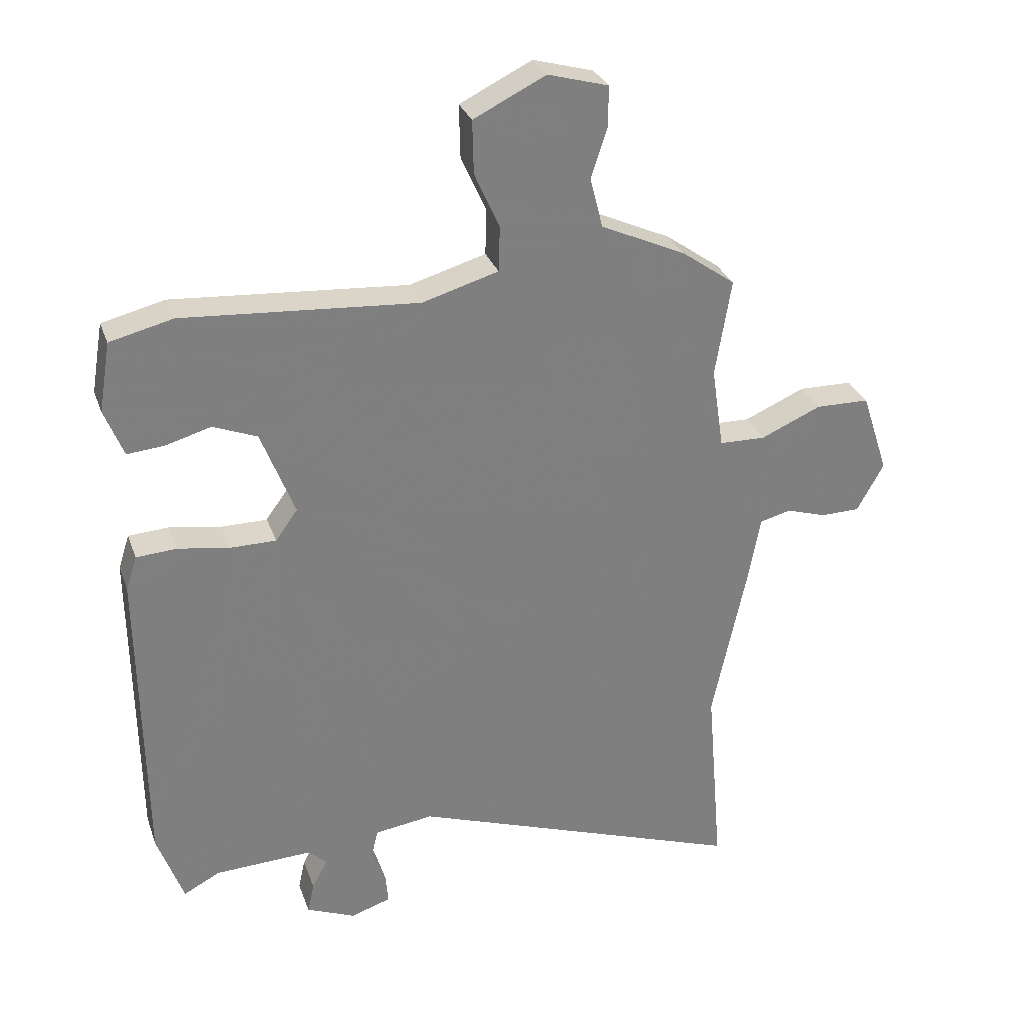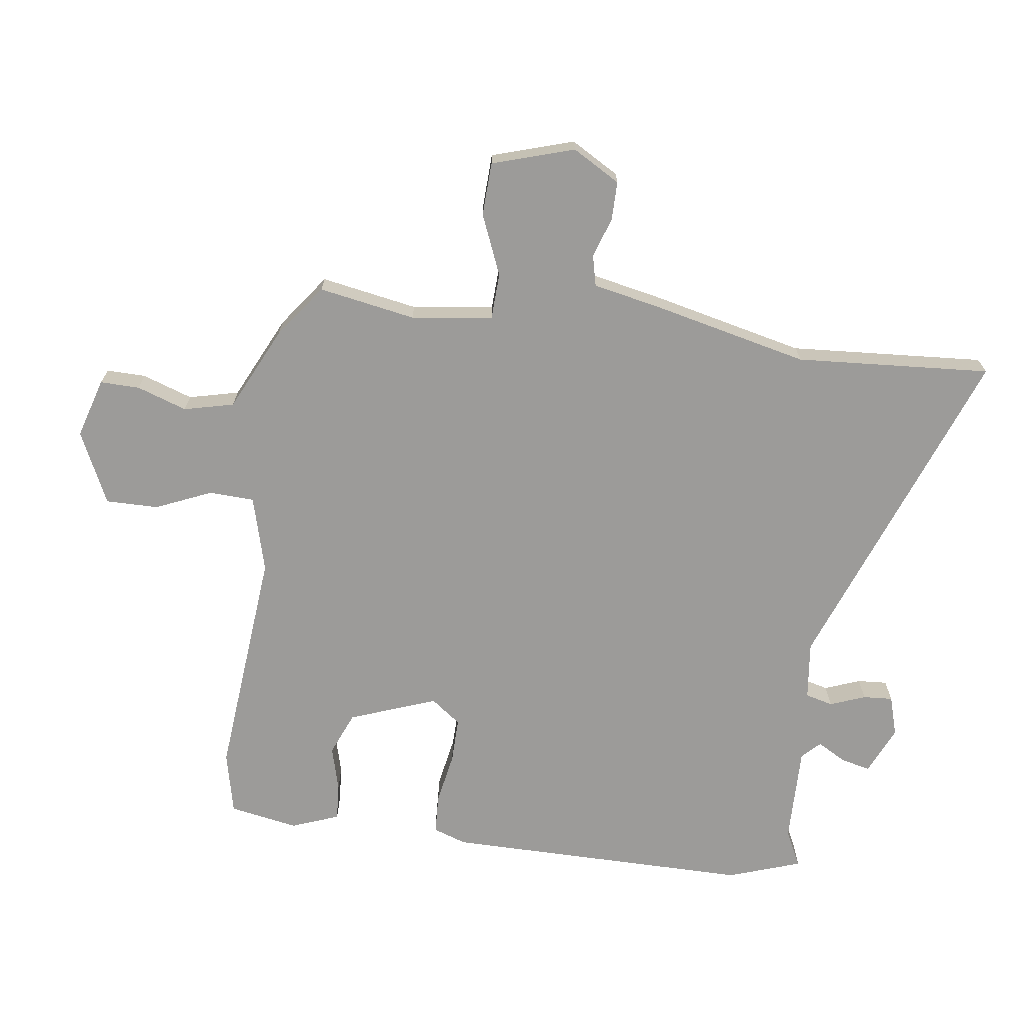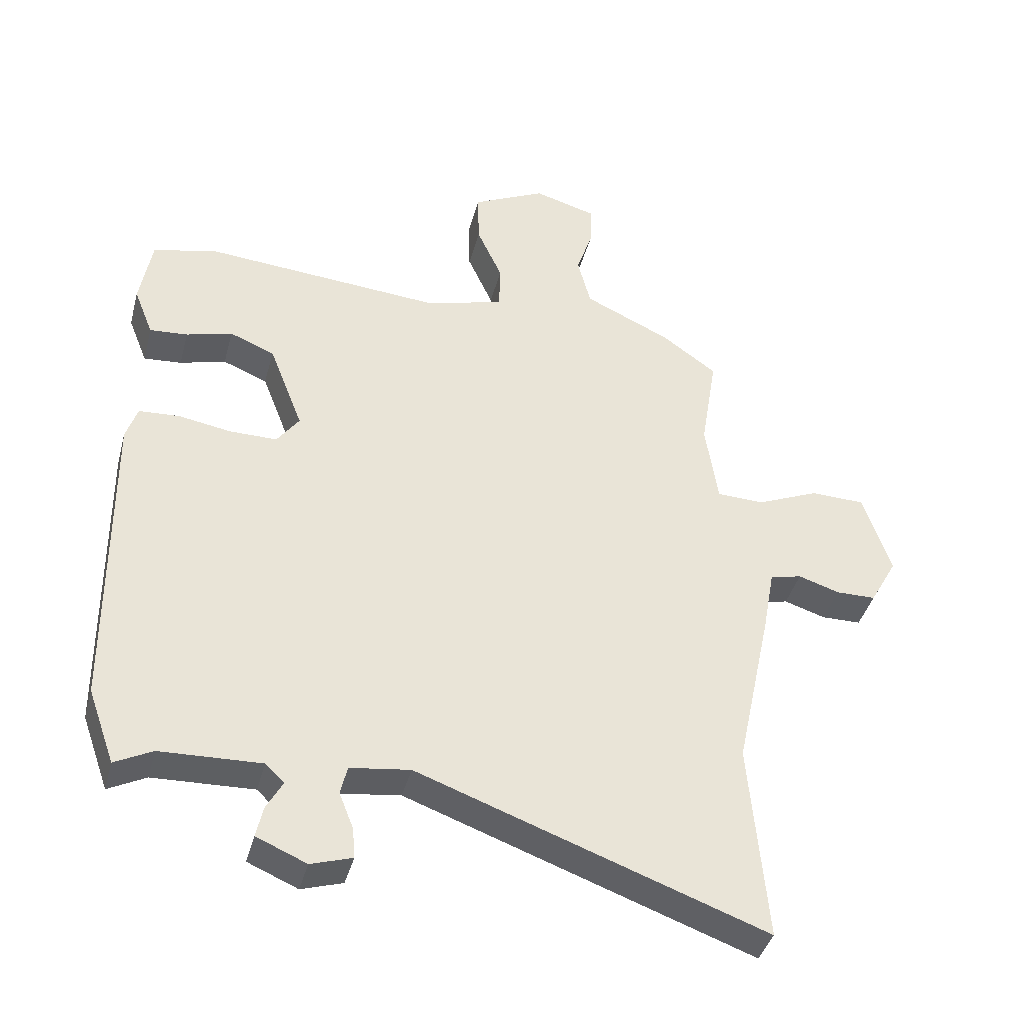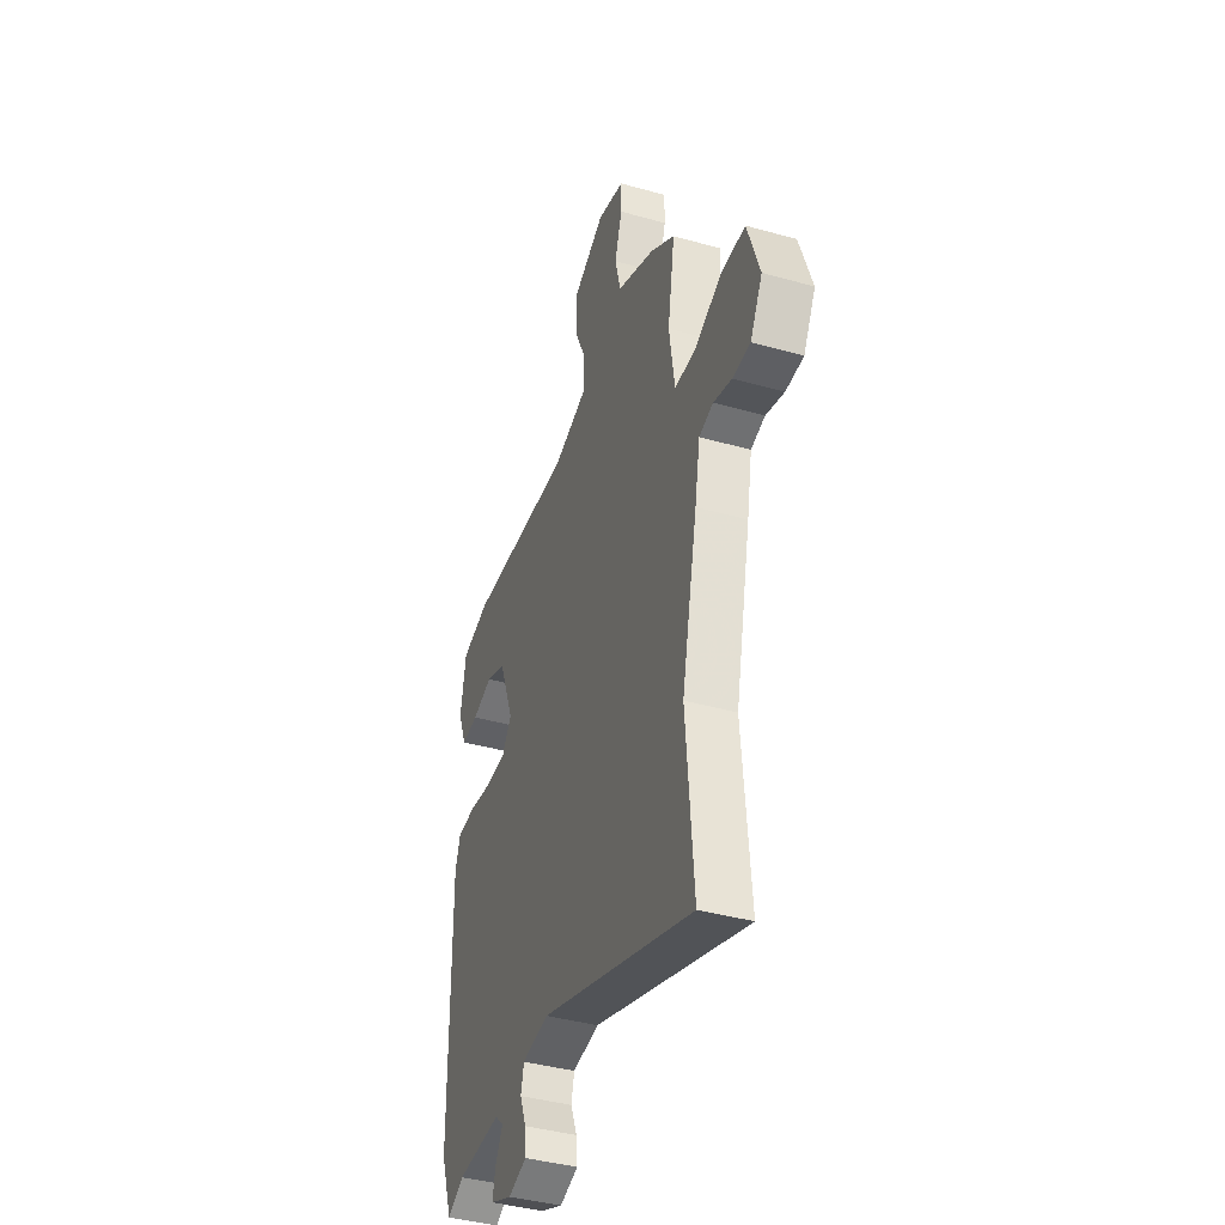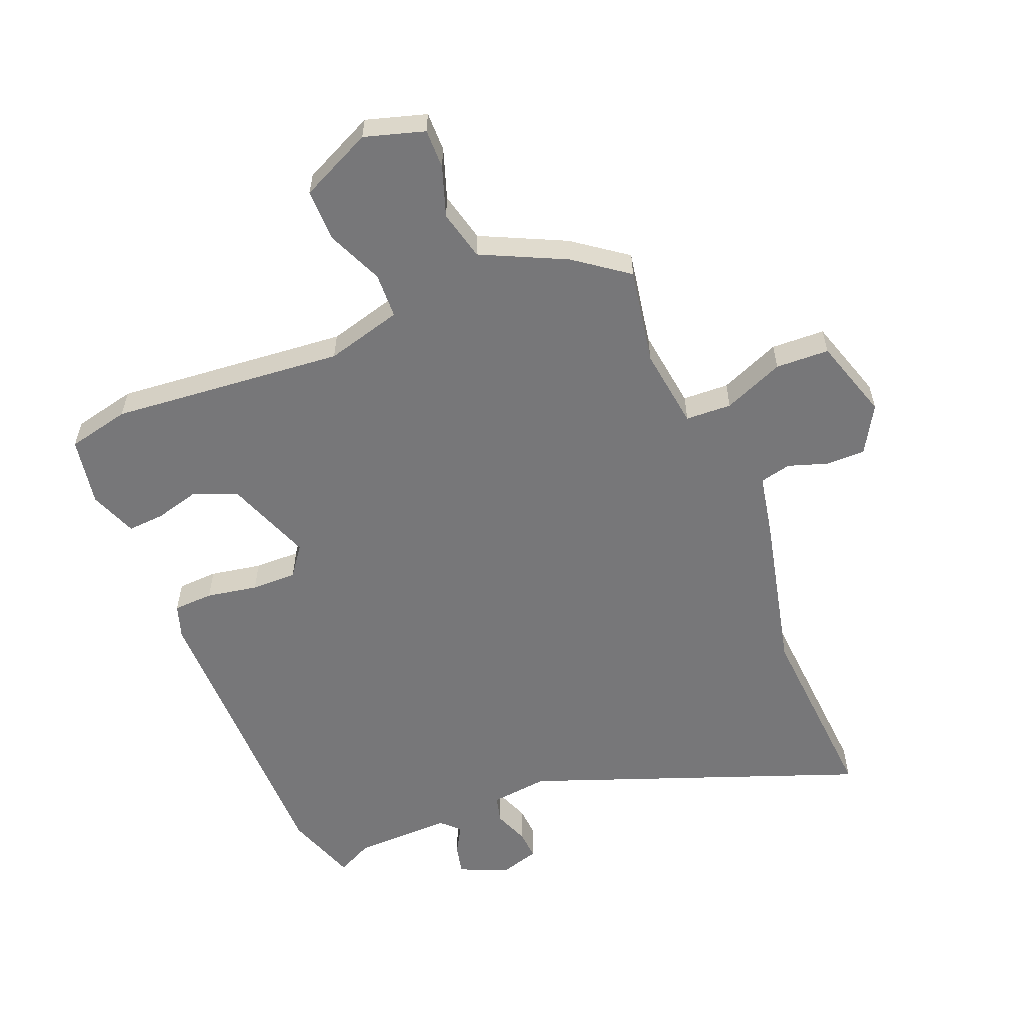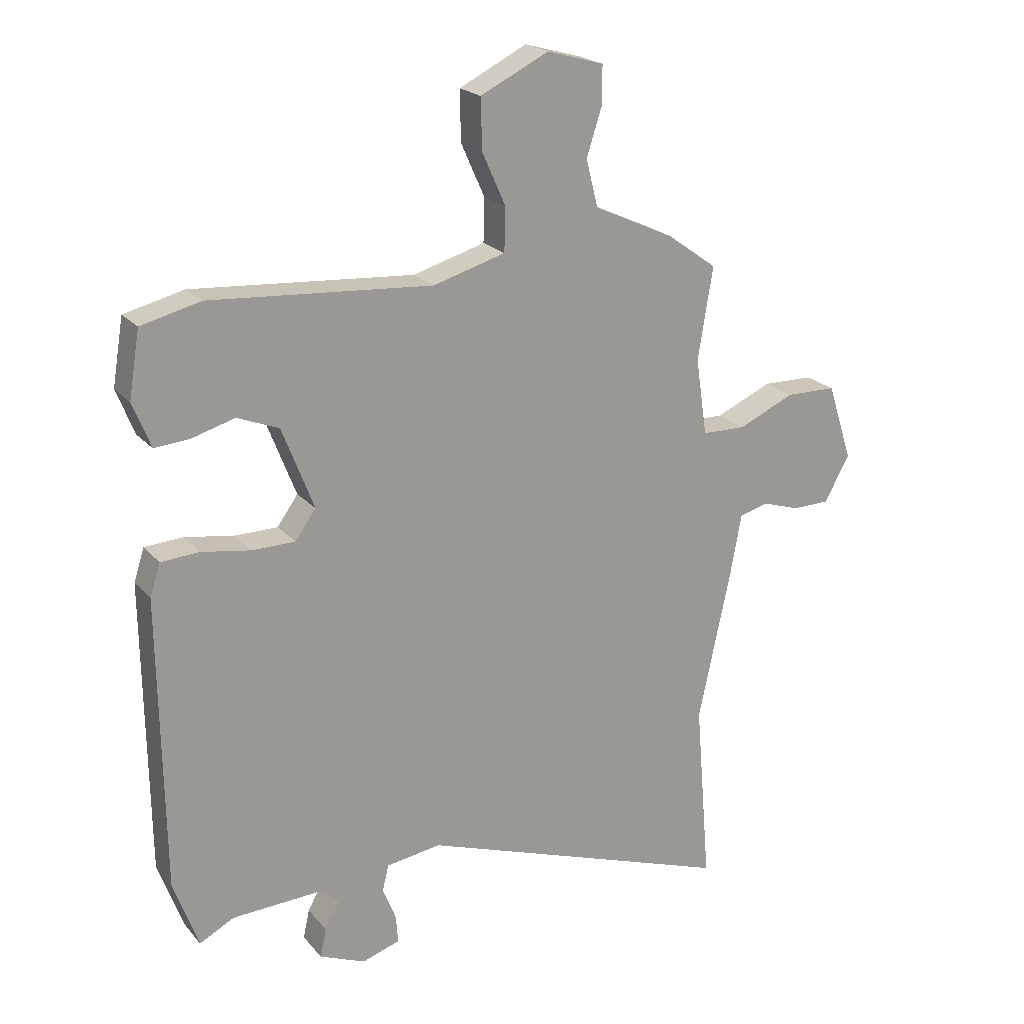
<metadata>
{"format":"obj","ext":"obj","renderer":"f3d","projection":"perspective","resolution":1024,"background":"white","views":[{"elev":30.0,"azim":-17.8,"up":"+Z"},{"elev":-69.7,"azim":81.4,"up":"+Y"},{"elev":-40.7,"azim":-14.7,"up":"+Z"},{"elev":-40.9,"azim":71.1,"up":"+Z"},{"elev":-57.2,"azim":21.3,"up":"+Y"},{"elev":21.3,"azim":-28.8,"up":"+Z"}]}
</metadata>
<code>
v 0.49 0.07 -0.378
v 0.517 0.07 -0.699
v -0.037 0.07 -0.501
v -0.133 0.07 -0.514
v -0.144 0.07 -0.56
v -0.121 0.07 -0.618
v -0.117 0.07 -0.667
v -0.183 0.07 -0.688
v -0.263 0.07 -0.654
v -0.252 0.07 -0.604
v -0.226 0.07 -0.557
v -0.256 0.07 -0.528
v -0.417 0.07 -0.534
v -0.477 0.07 -0.565
v -0.52 0.07 -0.445
v -0.526 0.07 0.062
v -0.508 0.07 0.118
v -0.442 0.07 0.122
v -0.357 0.07 0.108
v -0.282 0.07 0.108
v -0.246 0.07 0.158
v -0.301 0.07 0.3
v -0.373 0.07 0.329
v -0.447 0.07 0.308
v -0.508 0.07 0.303
v -0.539 0.07 0.381
v -0.52 0.07 0.495
v -0.417 0.07 0.52
v -0.032 0.07 0.491
v 0.093 0.07 0.527
v 0.095 0.07 0.602
v 0.054 0.07 0.693
v 0.052 0.07 0.78
v 0.17 0.07 0.838
v 0.269 0.07 0.81
v 0.269 0.07 0.745
v 0.242 0.07 0.662
v 0.263 0.07 0.58
v 0.402 0.07 0.516
v 0.49 0.07 0.453
v 0.464 0.07 0.293
v 0.484 0.07 0.159
v 0.56 0.07 0.157
v 0.659 0.07 0.2
v 0.747 0.07 0.198
v 0.791 0.07 0.064
v 0.747 0.07 -0.015
v 0.683 0.07 -0.016
v 0.617 0.07 0.005
v 0.566 0.07 -0.008
v 0.547 0.07 -0.112
v 0.49 0 -0.378
v 0.517 0 -0.699
v -0.037 0 -0.501
v -0.133 0 -0.514
v -0.144 0 -0.56
v -0.121 0 -0.618
v -0.117 0 -0.667
v -0.183 0 -0.688
v -0.263 0 -0.654
v -0.252 0 -0.604
v -0.226 0 -0.557
v -0.256 0 -0.528
v -0.417 0 -0.534
v -0.477 0 -0.565
v -0.52 0 -0.445
v -0.526 0 0.062
v -0.508 0 0.118
v -0.442 0 0.122
v -0.357 0 0.108
v -0.282 0 0.108
v -0.246 0 0.158
v -0.301 0 0.3
v -0.373 0 0.329
v -0.447 0 0.308
v -0.508 0 0.303
v -0.539 0 0.381
v -0.52 0 0.495
v -0.417 0 0.52
v -0.032 0 0.491
v 0.093 0 0.527
v 0.095 0 0.602
v 0.054 0 0.693
v 0.052 0 0.78
v 0.17 0 0.838
v 0.269 0 0.81
v 0.269 0 0.745
v 0.242 0 0.662
v 0.263 0 0.58
v 0.402 0 0.516
v 0.49 0 0.453
v 0.464 0 0.293
v 0.484 0 0.159
v 0.56 0 0.157
v 0.659 0 0.2
v 0.747 0 0.198
v 0.791 0 0.064
v 0.747 0 -0.015
v 0.683 0 -0.016
v 0.617 0 0.005
v 0.566 0 -0.008
v 0.547 0 -0.112
f 50 51 1
f 47 48 49
f 46 47 49
f 45 46 49
f 44 45 49
f 43 44 49
f 42 43 49 50
f 38 39 40 41
f 38 41 42
f 35 36 37
f 34 35 37
f 33 34 37
f 32 33 37
f 31 32 37
f 30 31 37 38
f 27 28 29
f 26 27 29
f 25 26 29
f 24 25 29
f 23 24 29
f 22 23 29 30
f 42 50 1
f 38 42 1
f 30 38 1
f 22 30 1
f 21 22 1
f 17 18 19
f 16 17 19
f 15 16 19
f 14 15 19
f 13 14 19
f 9 10 11
f 8 9 11
f 7 8 11
f 6 7 11
f 5 6 11
f 4 5 11 12
f 13 19 20
f 12 13 20
f 4 12 20
f 3 4 20
f 3 20 21
f 2 3 21
f 1 2 21
f 52 102 101
f 100 99 98
f 100 98 97
f 100 97 96
f 100 96 95
f 100 95 94
f 101 100 94 93
f 92 91 90 89
f 93 92 89
f 88 87 86
f 88 86 85
f 88 85 84
f 88 84 83
f 88 83 82
f 89 88 82 81
f 80 79 78
f 80 78 77
f 80 77 76
f 80 76 75
f 80 75 74
f 81 80 74 73
f 52 101 93
f 52 93 89
f 52 89 81
f 52 81 73
f 52 73 72
f 70 69 68
f 70 68 67
f 70 67 66
f 70 66 65
f 70 65 64
f 62 61 60
f 62 60 59
f 62 59 58
f 62 58 57
f 62 57 56
f 63 62 56 55
f 71 70 64
f 71 64 63
f 71 63 55
f 71 55 54
f 72 71 54
f 72 54 53
f 72 53 52
f 1 52 53 2
f 2 53 54 3
f 3 54 55 4
f 4 55 56 5
f 5 56 57 6
f 6 57 58 7
f 7 58 59 8
f 8 59 60 9
f 9 60 61 10
f 10 61 62 11
f 11 62 63 12
f 12 63 64 13
f 13 64 65 14
f 14 65 66 15
f 15 66 67 16
f 16 67 68 17
f 17 68 69 18
f 18 69 70 19
f 19 70 71 20
f 20 71 72 21
f 21 72 73 22
f 22 73 74 23
f 23 74 75 24
f 24 75 76 25
f 25 76 77 26
f 26 77 78 27
f 27 78 79 28
f 28 79 80 29
f 29 80 81 30
f 30 81 82 31
f 31 82 83 32
f 32 83 84 33
f 33 84 85 34
f 34 85 86 35
f 35 86 87 36
f 36 87 88 37
f 37 88 89 38
f 38 89 90 39
f 39 90 91 40
f 40 91 92 41
f 41 92 93 42
f 42 93 94 43
f 43 94 95 44
f 44 95 96 45
f 45 96 97 46
f 46 97 98 47
f 47 98 99 48
f 48 99 100 49
f 49 100 101 50
f 50 101 102 51
f 51 102 52 1

</code>
